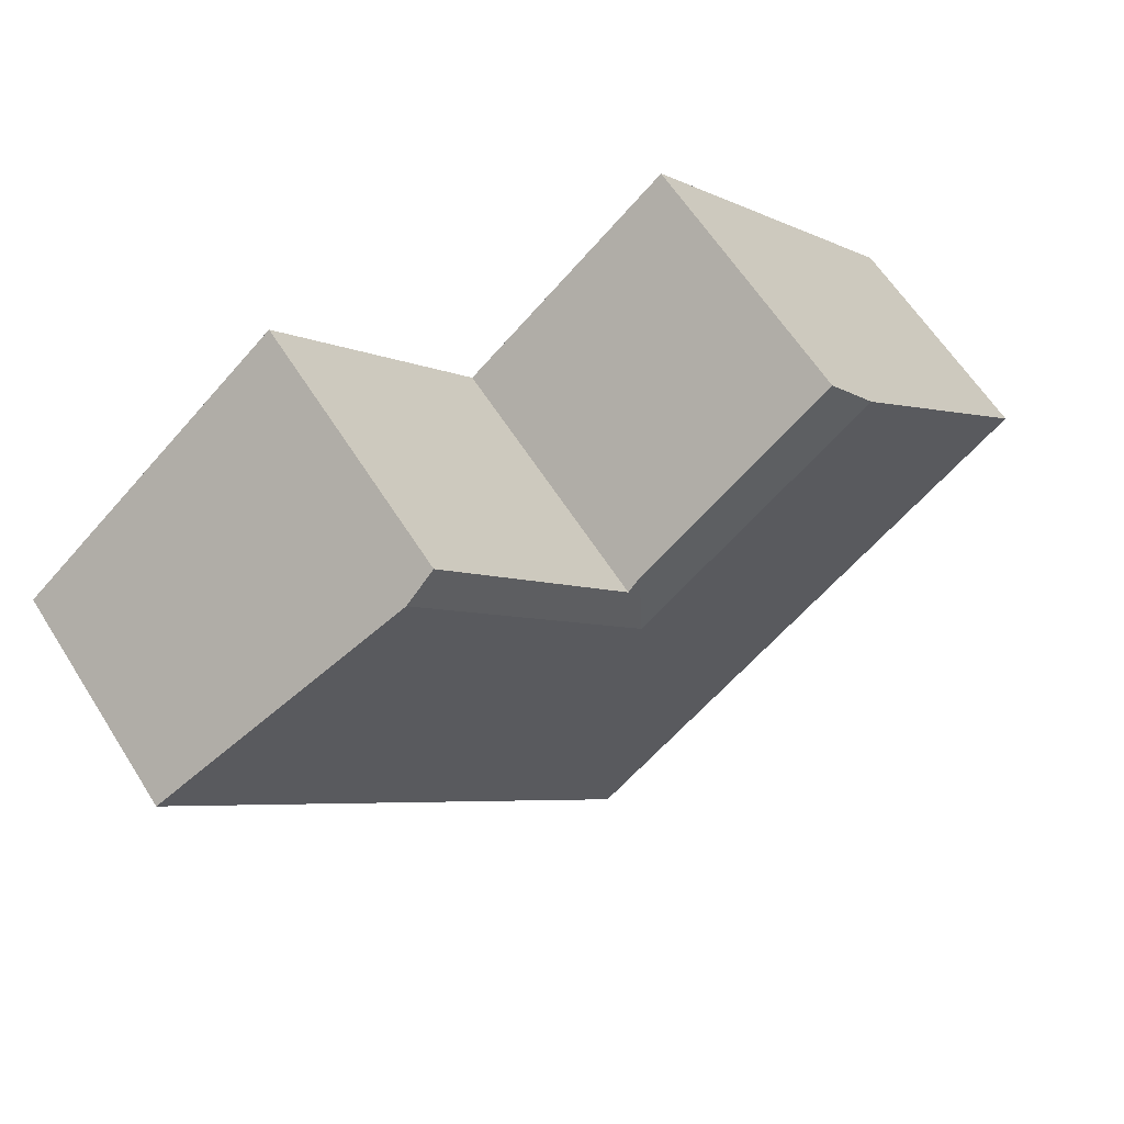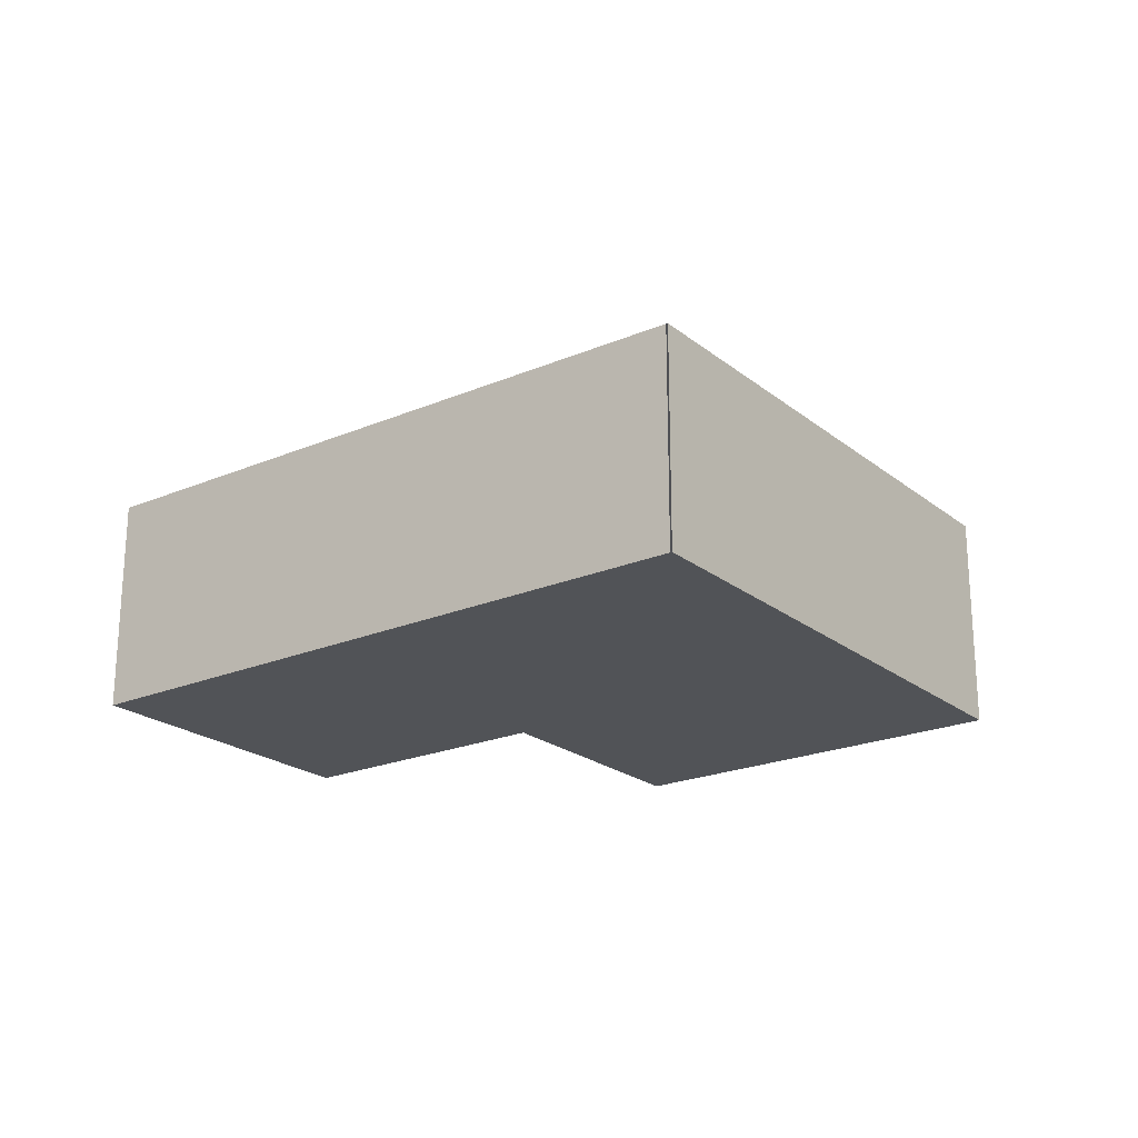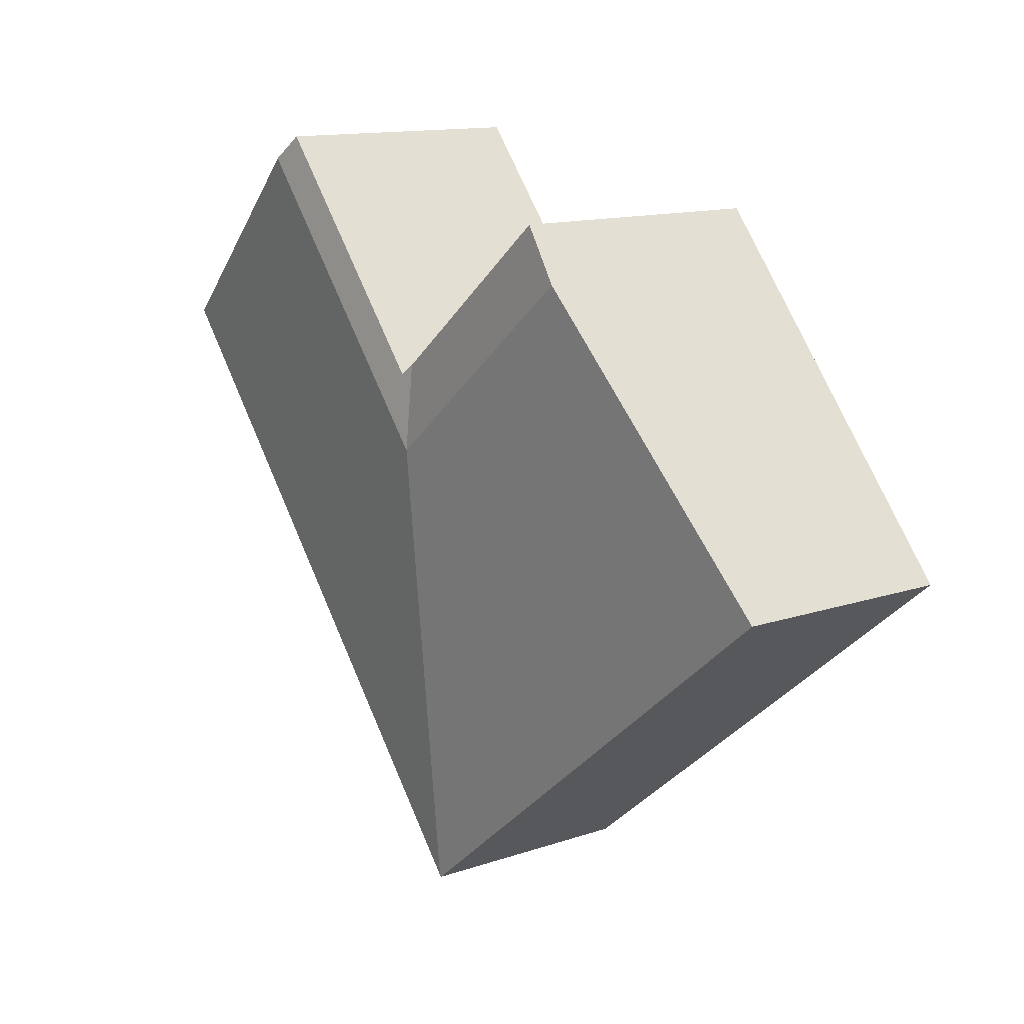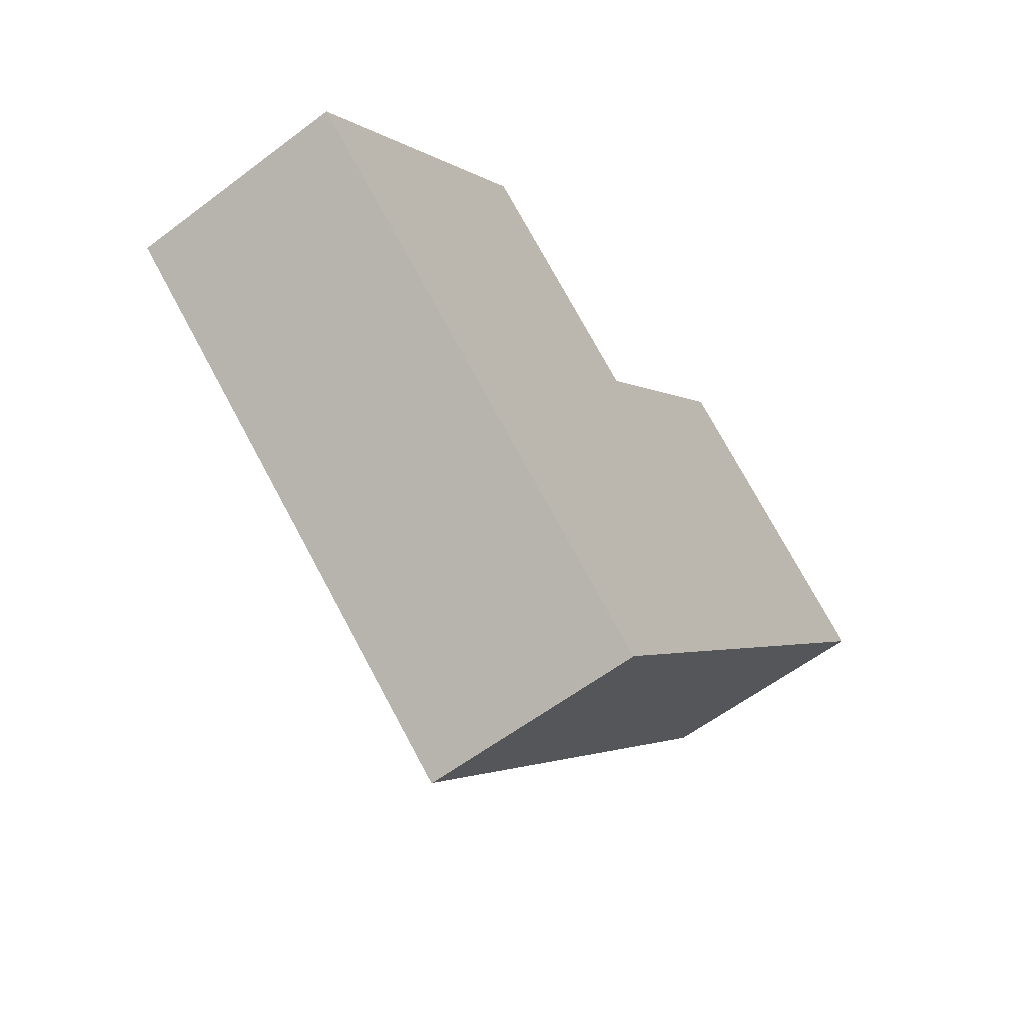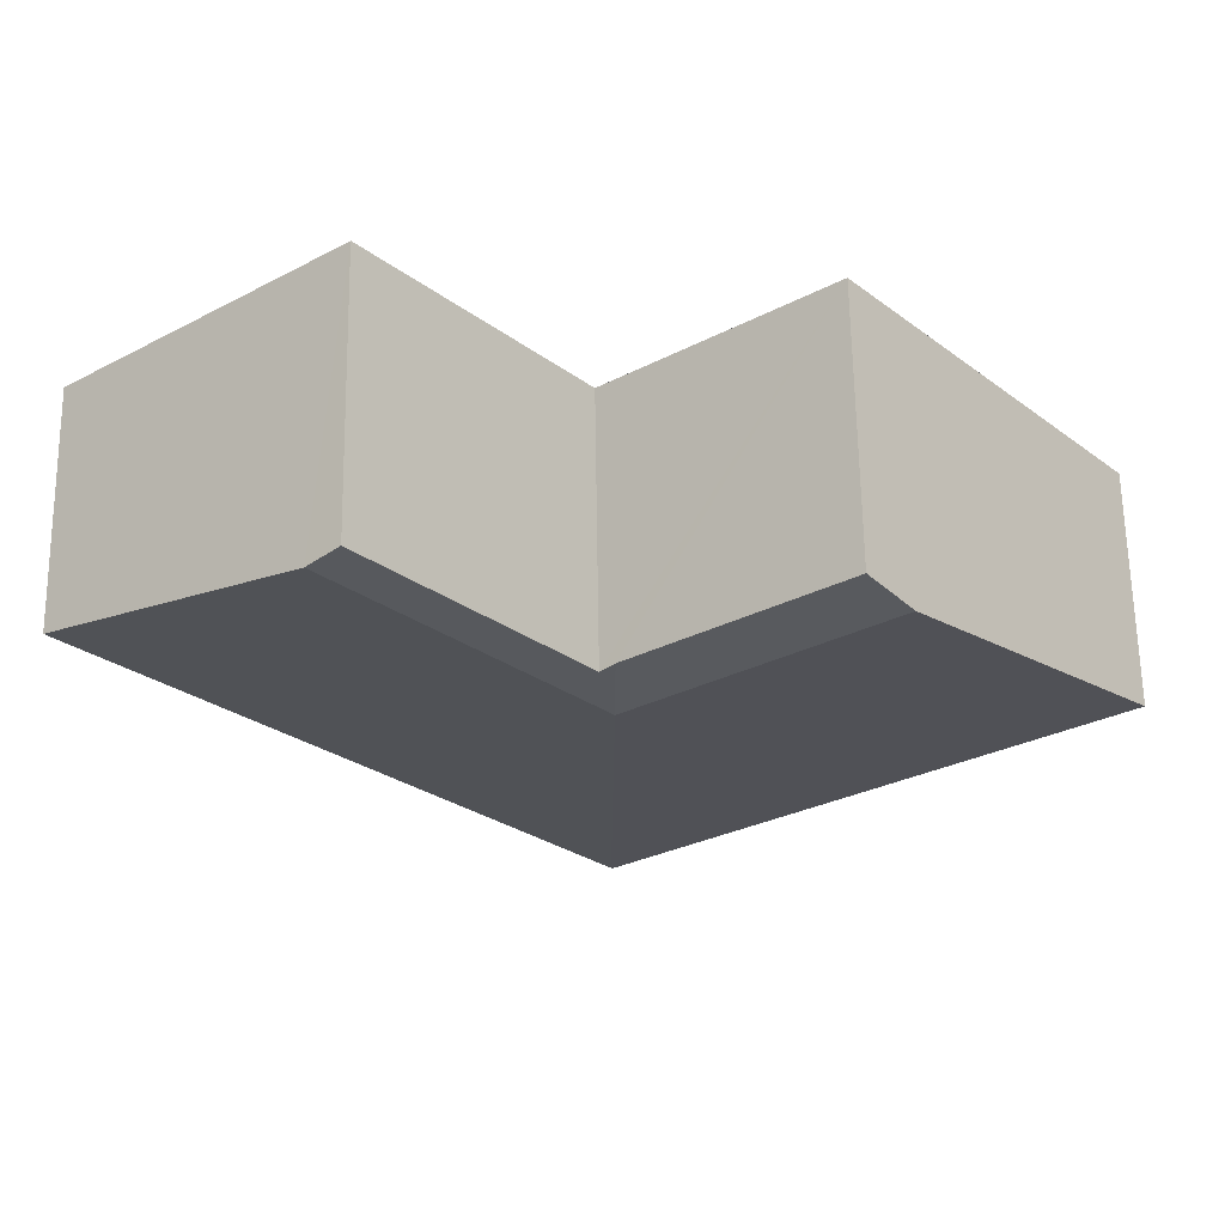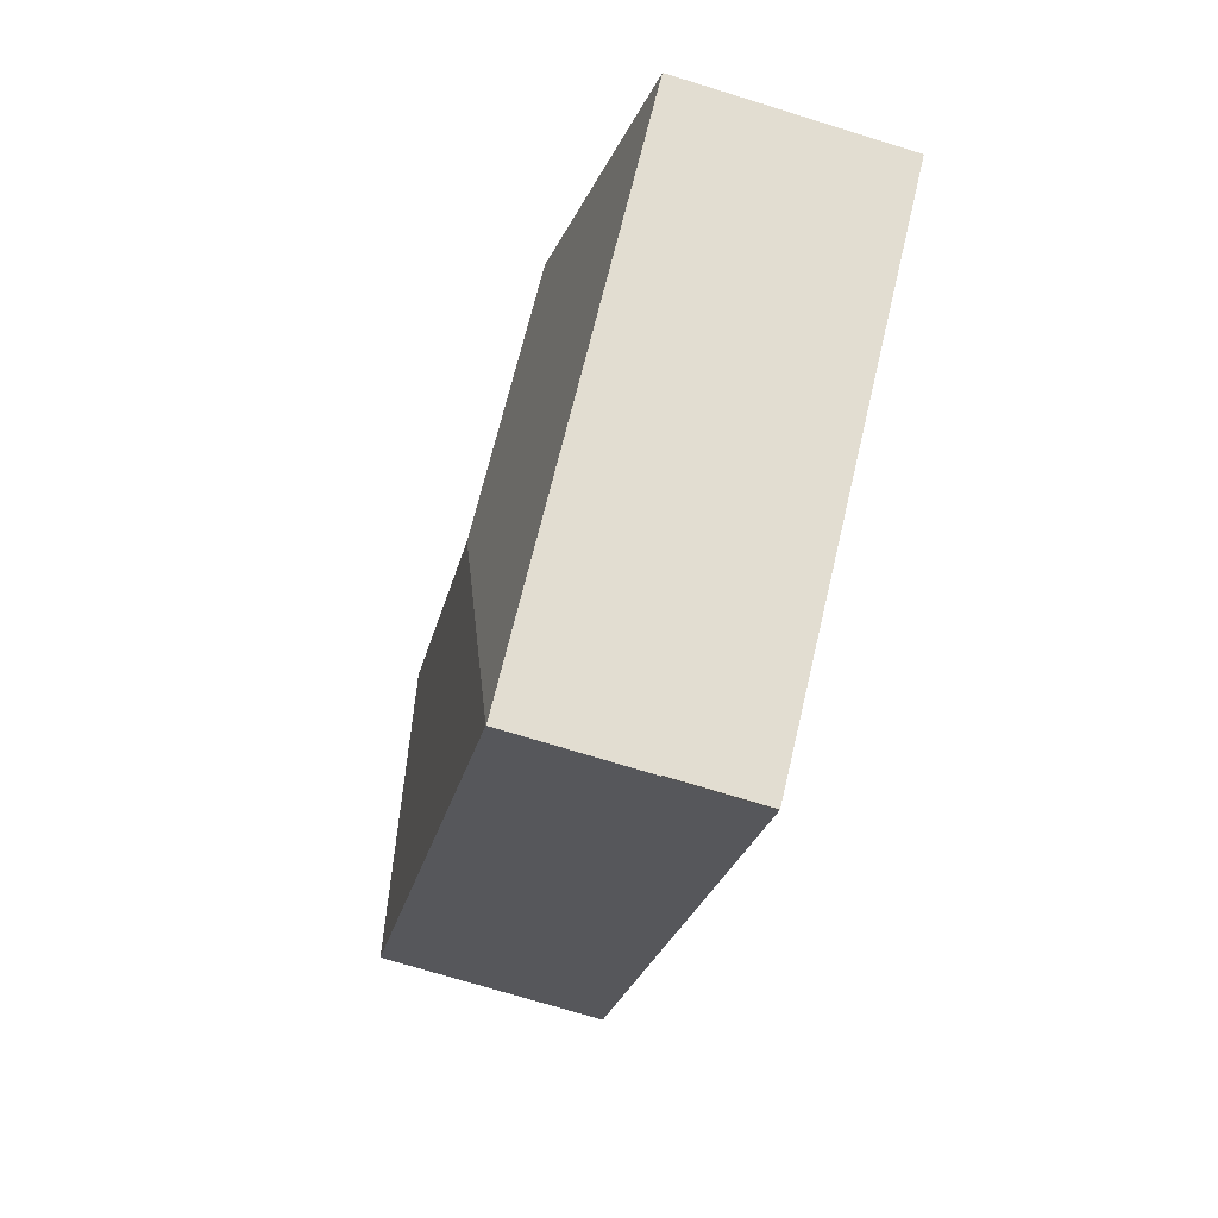
<metadata>
{"format":"obj","ext":"obj","renderer":"f3d","projection":"perspective","resolution":1024,"background":"white","views":[{"elev":61.4,"azim":147.8,"up":"+Z"},{"elev":-22.0,"azim":166.0,"up":"+Y"},{"elev":13.0,"azim":-128.1,"up":"+Z"},{"elev":-59.1,"azim":-52.1,"up":"+Z"},{"elev":64.1,"azim":179.1,"up":"+Z"},{"elev":-73.2,"azim":-107.1,"up":"+Z"}]}
</metadata>
<code>
v  4.403 2.583 0.845
v  6.316 2.534 3.741
v  6.597 2.583 3.509
v  4.525 2.534 1.566
v  4.398 2.512 1.671
v  4.429 2.202 -3.622
v  8.805 2.202 1.691
v  0 2.2 1.347e-16
v  4.416 2.2 -3.637
v  2.195 2.583 2.664
v  2.598 2.512 3.153
v  2.598 -1.931e-16 3.153
v  2.195 -1.631e-16 2.664
v  0 0 0
v  4.525 -9.589e-17 1.566
v  6.316 -2.291e-16 3.741
v  4.398 -1.023e-16 1.671
v  8.805 -1.035e-16 1.691
v  6.597 -2.149e-16 3.509
v  4.429 2.218e-16 -3.622
v  4.416 2.227e-16 -3.637
g defaultobject
f 1 2 3
f 2 1 4
f 4 1 5
f 6 3 7
f 3 6 1
f 8 6 9
f 6 8 1
f 1 8 10
f 11 1 10
f 1 11 5
f 10 12 11
f 12 10 8
f 12 8 13
f 13 8 14
f 15 2 4
f 2 15 16
f 12 5 11
f 5 12 4
f 4 12 15
f 15 12 17
f 16 3 2
f 3 16 7
f 7 16 18
f 18 16 19
f 18 6 7
f 6 18 20
f 21 8 9
f 8 21 14
f 19 20 18
f 20 19 21
f 21 19 15
f 21 15 14
f 15 19 16
f 14 15 17
f 14 17 12
f 14 12 13

</code>
